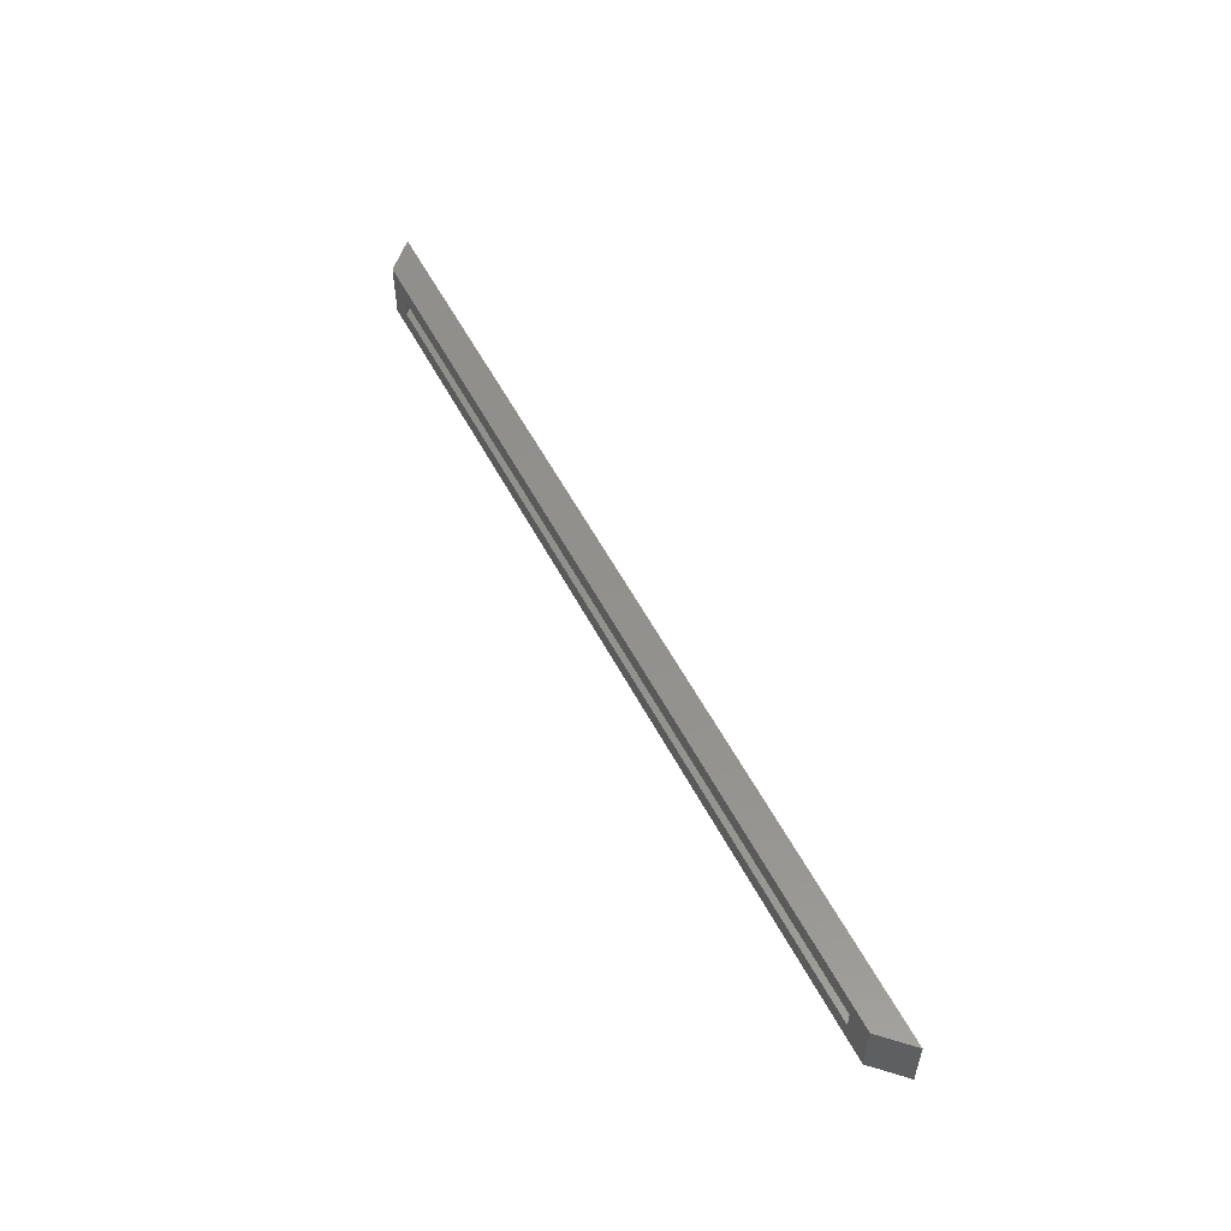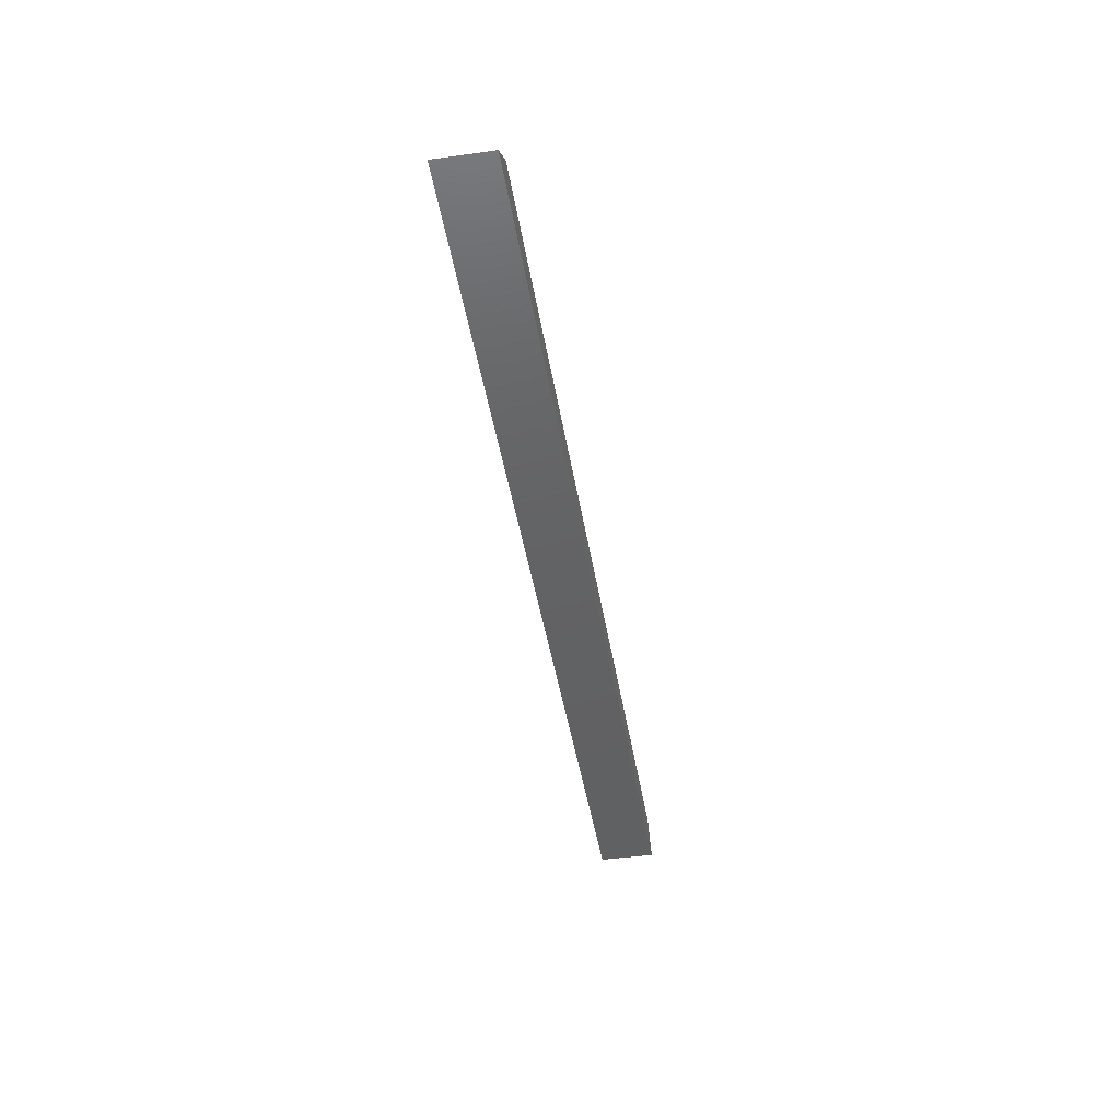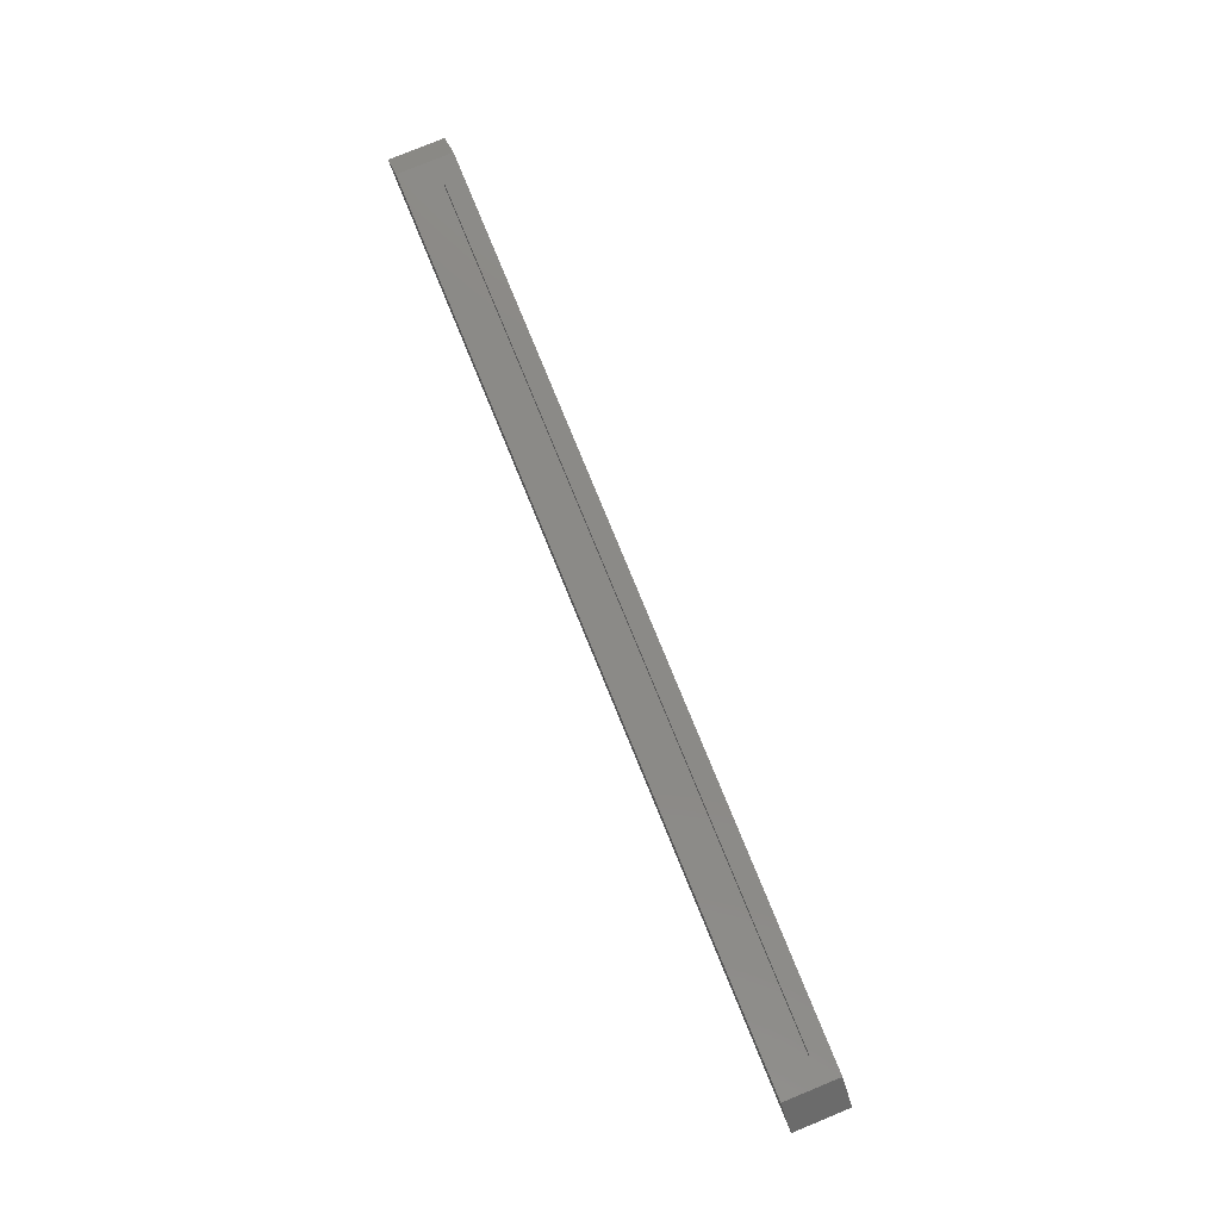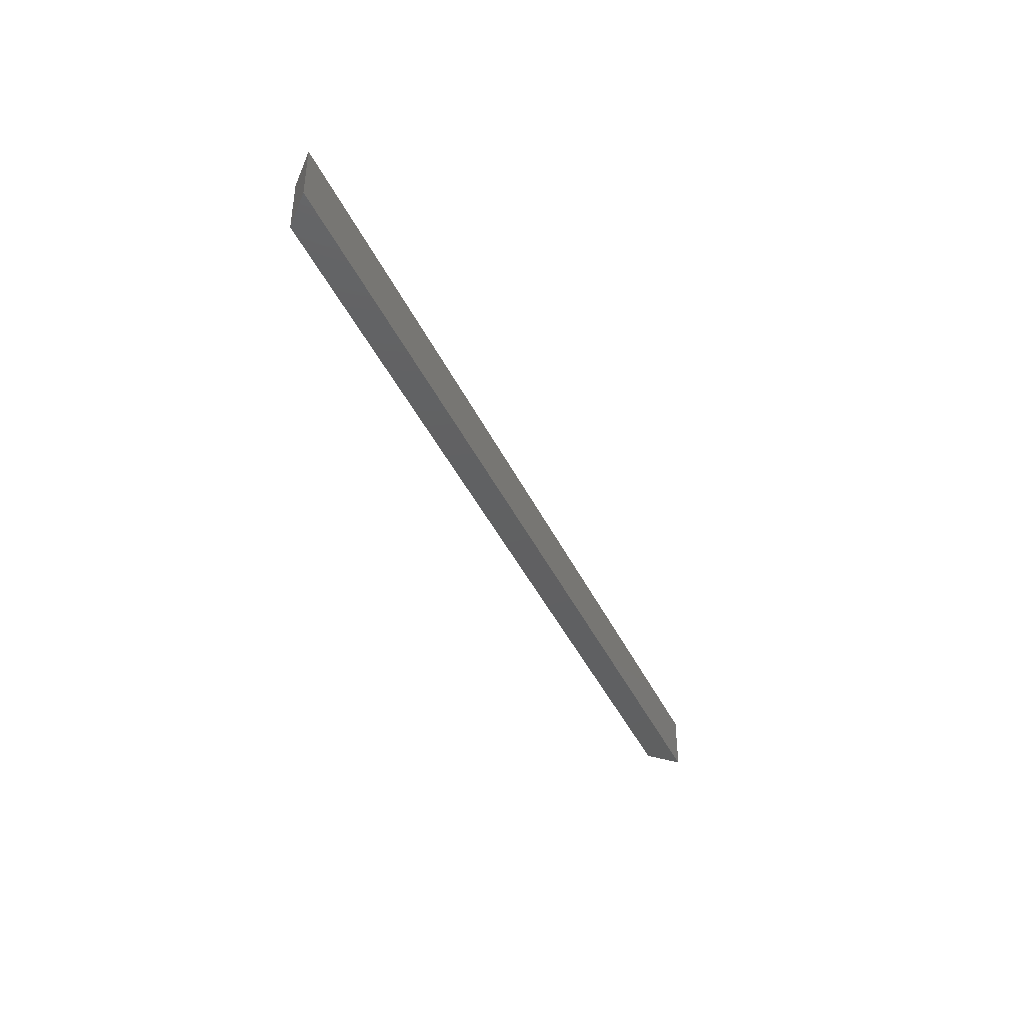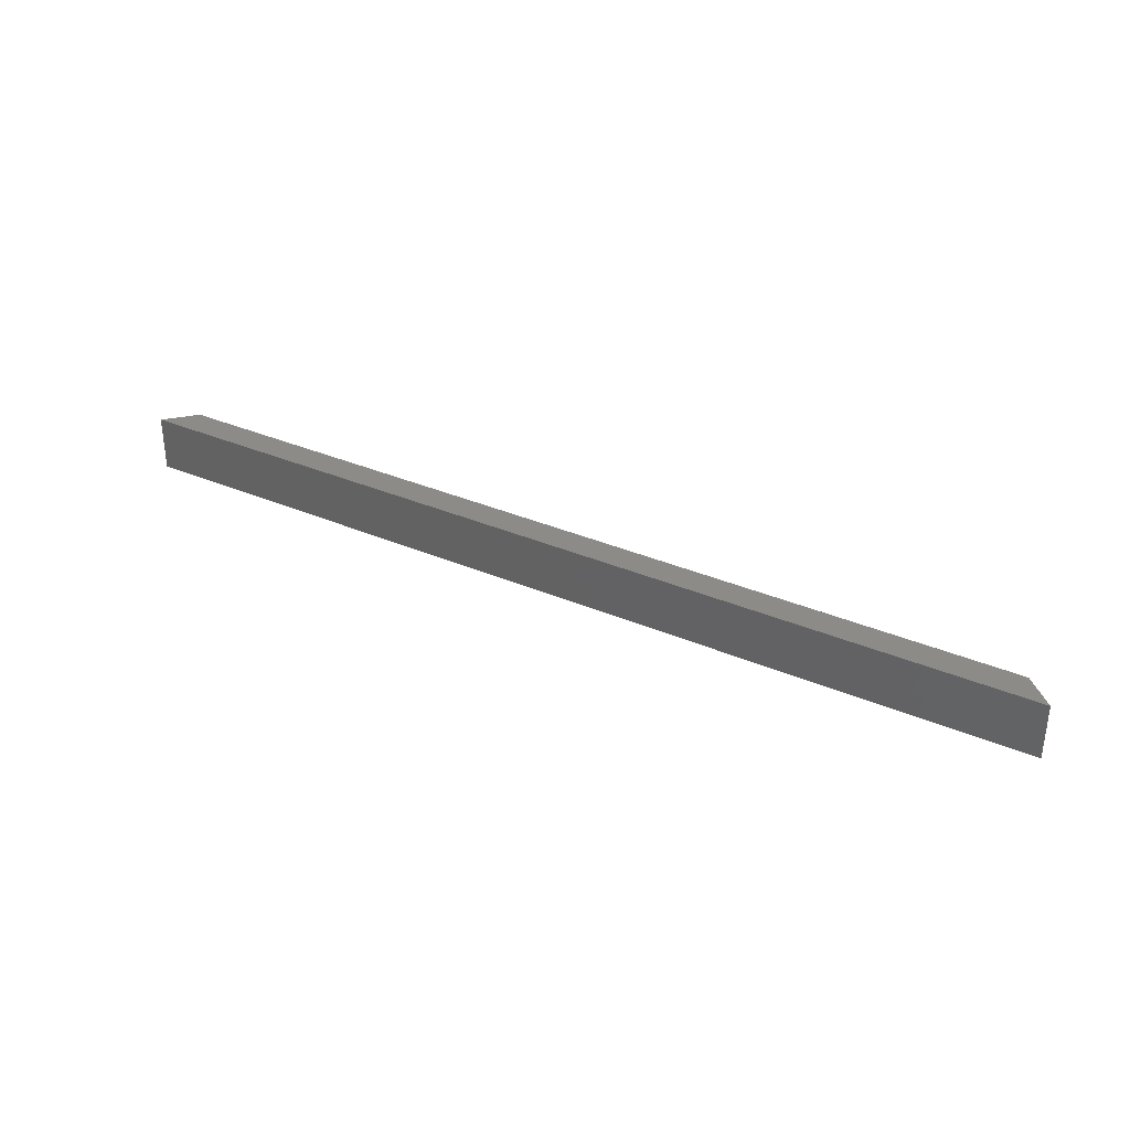
<metadata>
{"format":"stl","ext":"stl","renderer":"f3d","projection":"perspective","resolution":1024,"background":"white","views":[{"elev":54.3,"azim":63.0,"up":"+Y"},{"elev":-44.2,"azim":99.2,"up":"+Z"},{"elev":79.2,"azim":-112.3,"up":"+Z"},{"elev":-41.3,"azim":113.5,"up":"+Y"},{"elev":34.2,"azim":-149.9,"up":"+Y"}]}
</metadata>
<code>
# stl→obj: 16 verts, 28 faces
v 0.004741 -0.03906 0.01579
v 0.02684 -0.02344 0.01579
v 0.02684 -0.007812 0.01579
v 0.7453 -0.03906 0.01579
v 0.7453 0.007812 0.01579
v 0.7232 -0.007812 0.01579
v 0.7232 -0.02344 0.01579
v 0.004741 0.007812 0.01579
v 0.7311 -0.02344 0.007812
v 0.7311 -0.007812 0.007812
v 0.01886 -0.02344 0.007812
v 0.01886 -0.007812 0.007812
v -0.01886 -0.03906 -0.007812
v -0.01886 0.007812 -0.007812
v 0.7689 -0.03906 -0.007812
v 0.7689 0.007812 -0.007812
f 1 2 3
f 4 5 6
f 4 6 7
f 4 7 2
f 4 2 1
f 6 5 3
f 3 5 8
f 3 8 1
f 9 7 10
f 10 7 6
f 2 11 3
f 3 11 12
f 3 12 6
f 6 12 10
f 2 7 11
f 11 7 9
f 13 14 15
f 15 14 16
f 16 5 15
f 15 5 4
f 8 14 1
f 1 14 13
f 8 5 14
f 14 5 16
f 1 13 4
f 4 13 15
f 11 9 12
f 12 9 10

</code>
